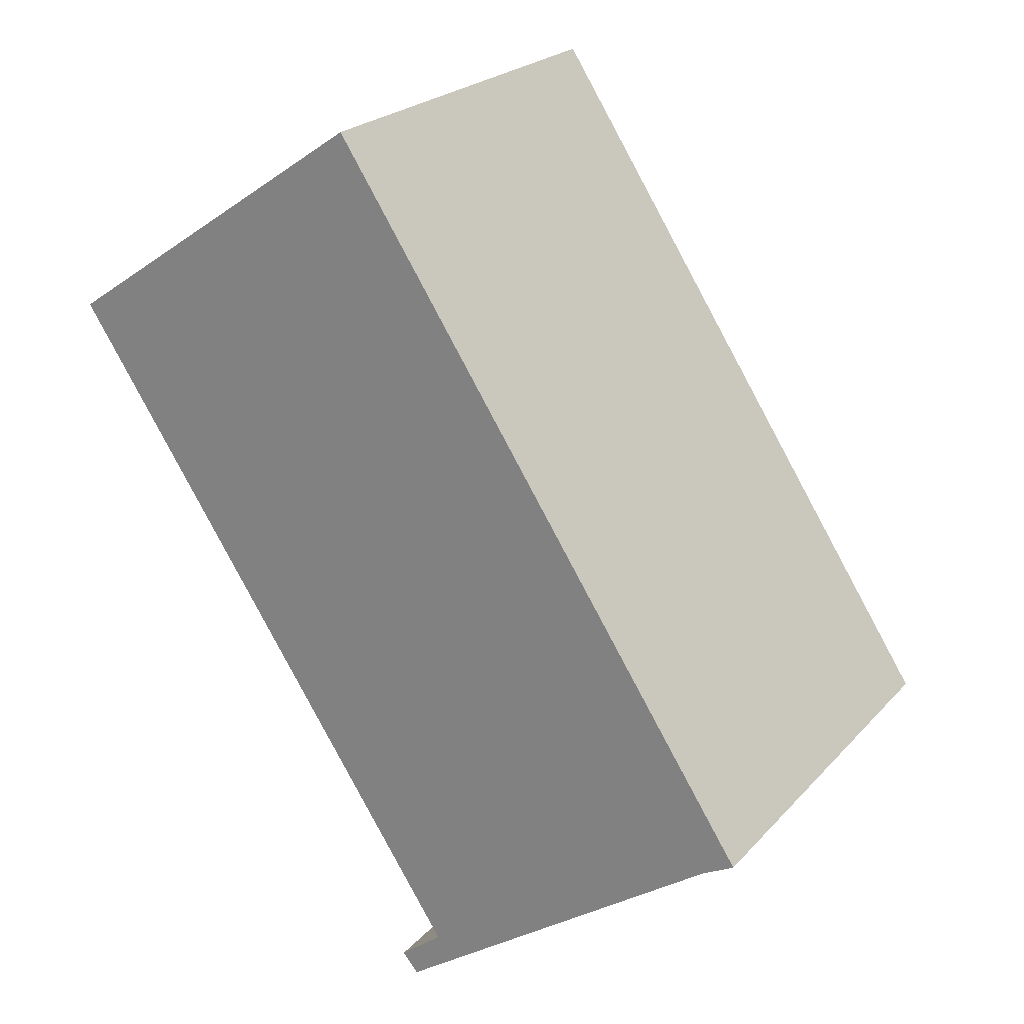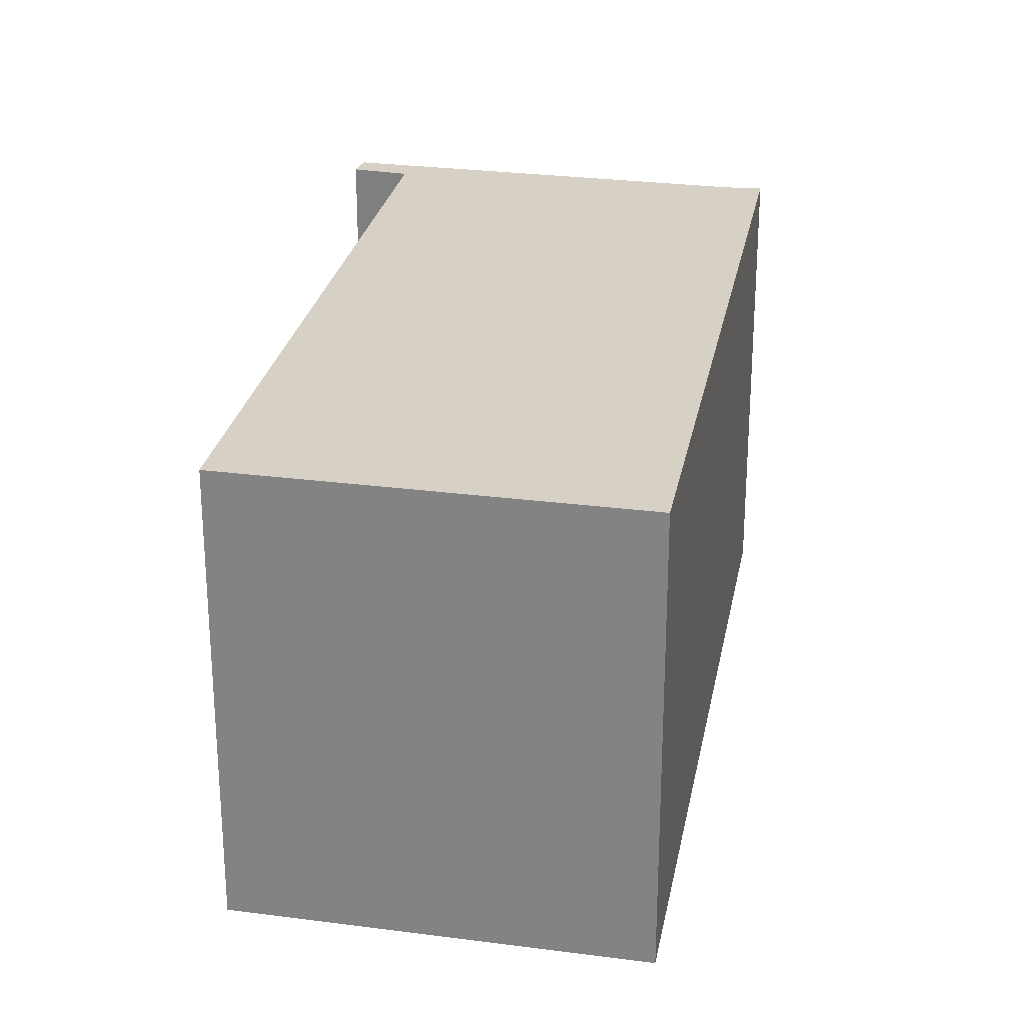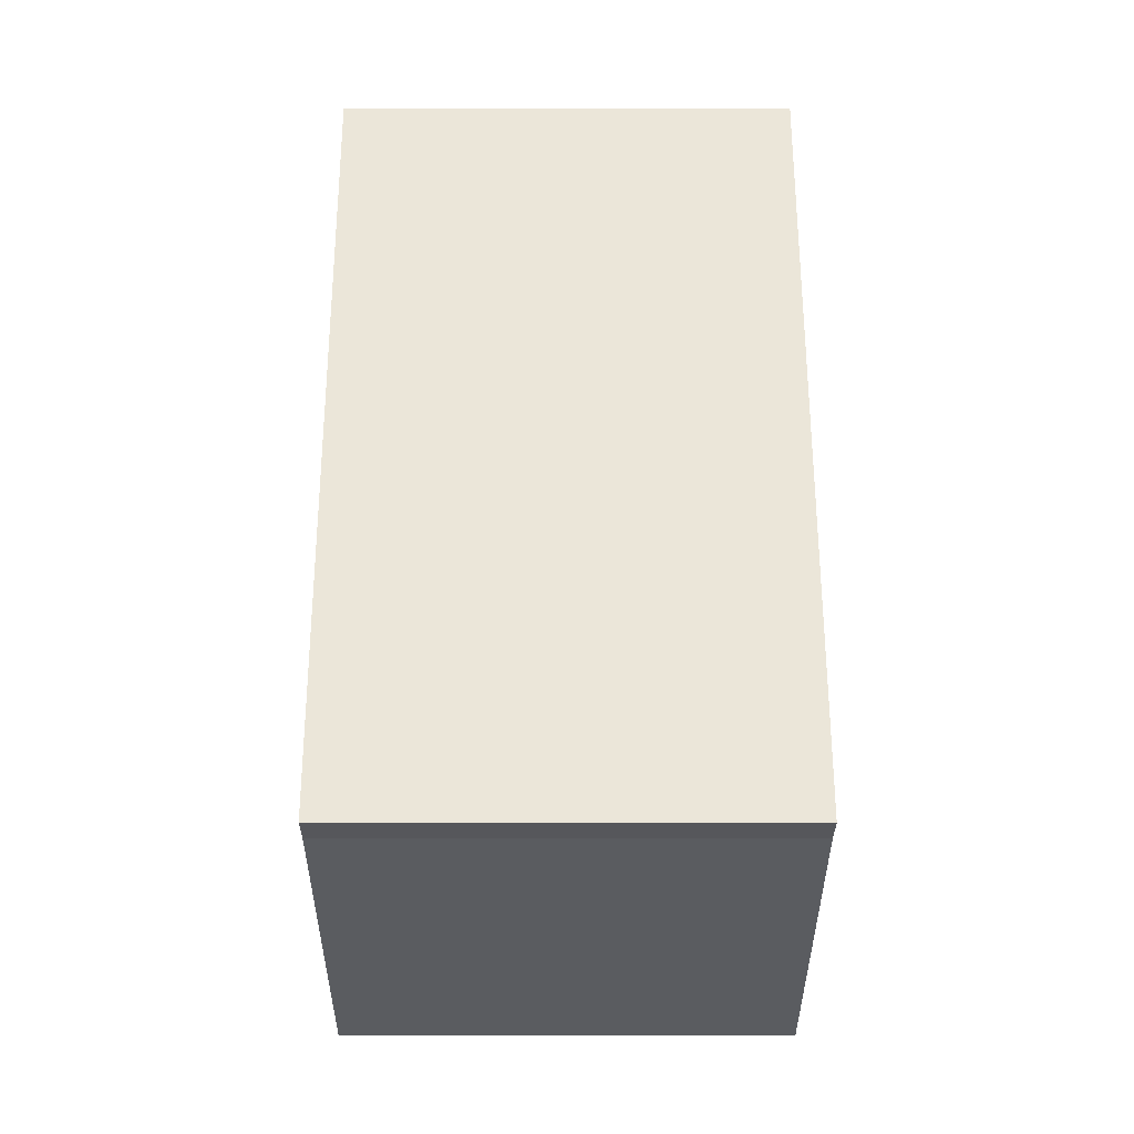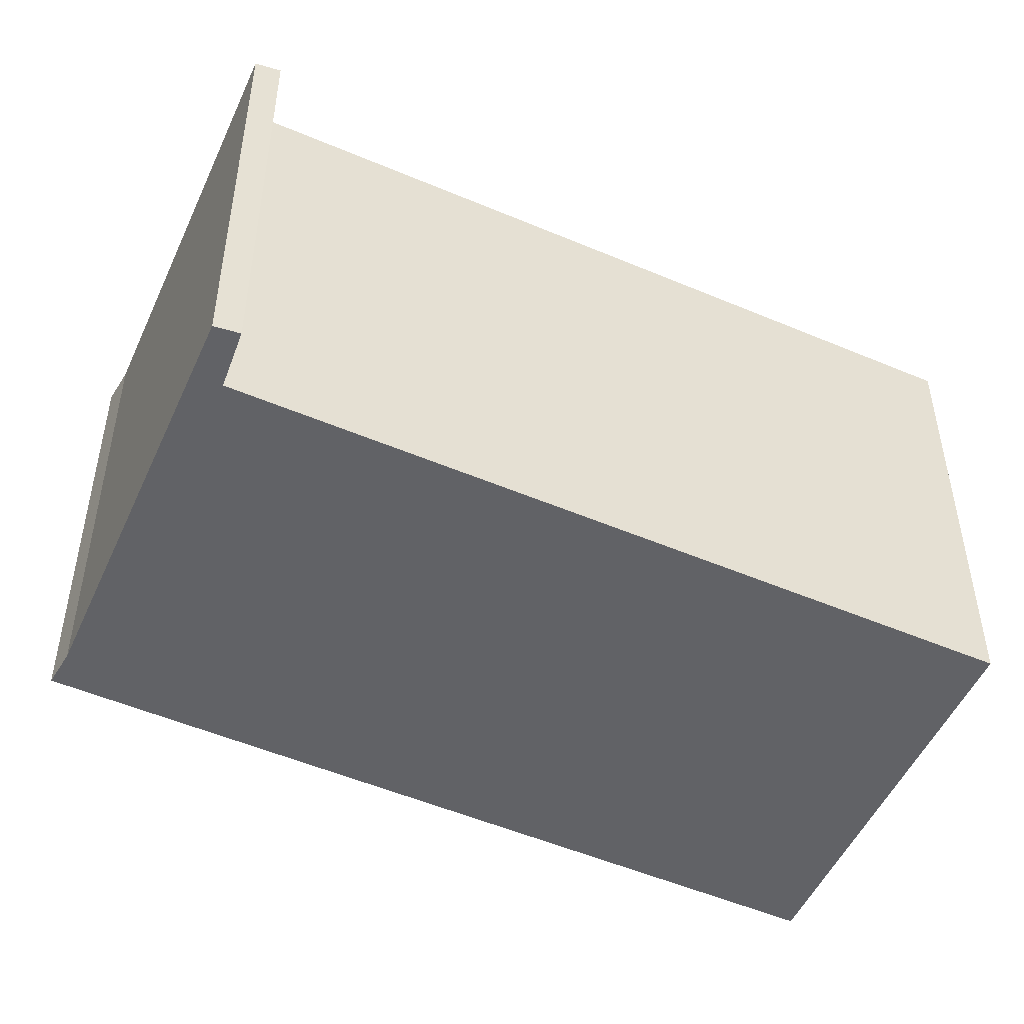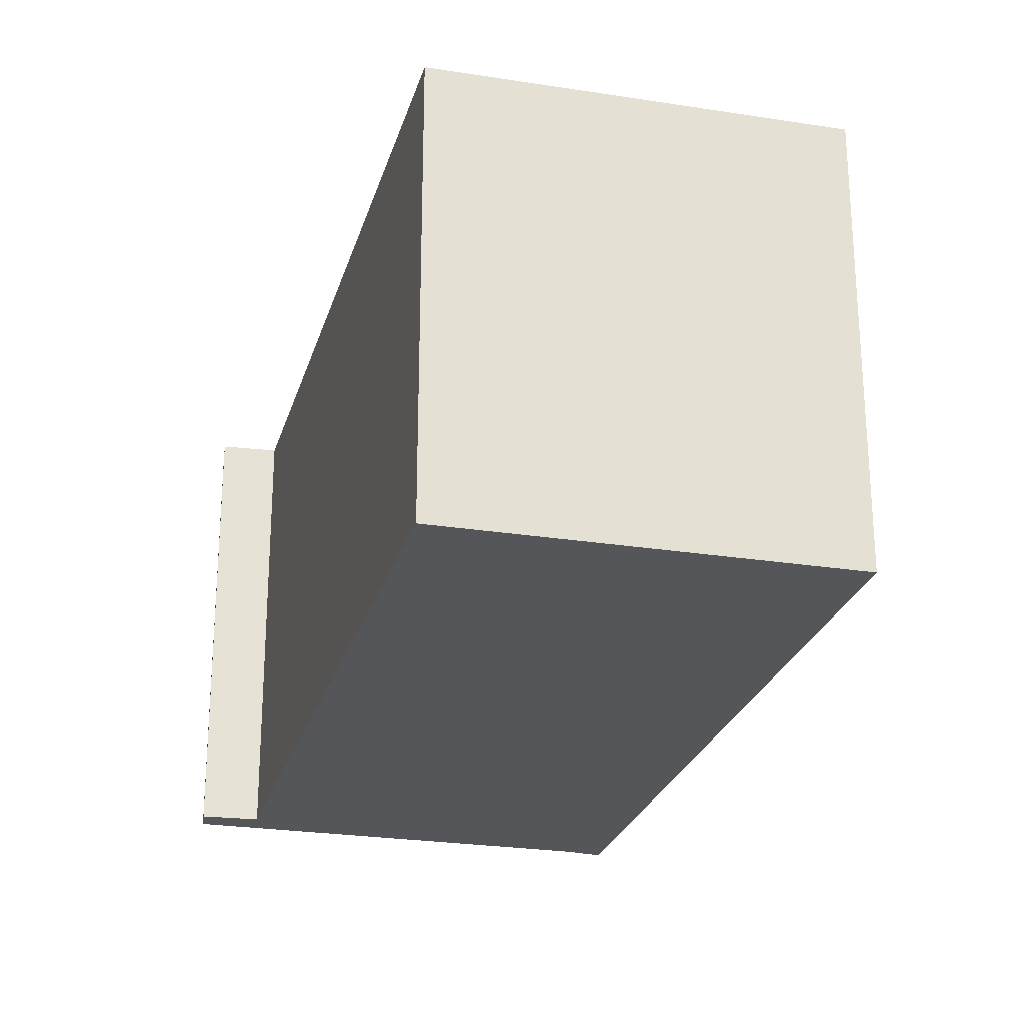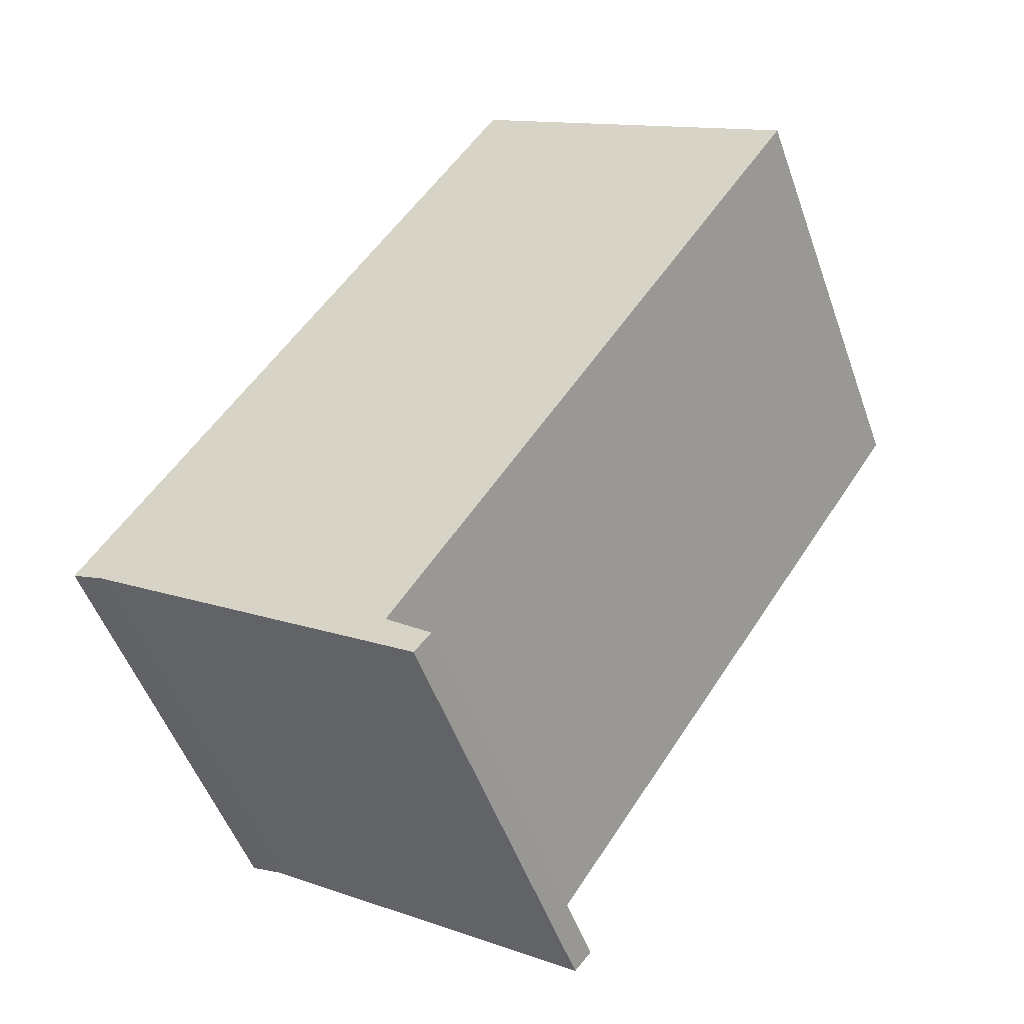
<metadata>
{"format":"obj","ext":"obj","renderer":"f3d","projection":"perspective","resolution":1024,"background":"white","views":[{"elev":23.1,"azim":30.7,"up":"+Z"},{"elev":26.8,"azim":-22.8,"up":"+Y"},{"elev":0.6,"azim":89.9,"up":"+Z"},{"elev":-50.7,"azim":-148.4,"up":"+Y"},{"elev":-25.8,"azim":-48.4,"up":"+Y"},{"elev":-51.7,"azim":-160.6,"up":"+Z"}]}
</metadata>
<code>
v  1.969 2.697 1.347
v  2.548 2.697 -3.856
v  0 2.697 1.651e-16
v  4.407 2.697 -2.781
v  4.602 2.697 -2.678
v  2.376 2.697 -4.187
v  2.277 2.697 -4.071
v  4.602 1.64e-16 -2.678
v  4.407 1.703e-16 -2.781
v  2.376 2.564e-16 -4.187
v  2.277 2.493e-16 -4.071
v  2.548 2.361e-16 -3.856
v  0 0 0
v  1.969 -8.248e-17 1.347
g defaultobject
f 1 2 3
f 2 1 4
f 4 1 5
f 2 4 6
f 6 7 2
f 8 4 5
f 4 8 9
f 9 6 4
f 6 9 10
f 10 7 6
f 7 10 11
f 12 3 2
f 3 12 13
f 11 2 7
f 2 11 12
f 13 1 3
f 1 13 14
f 14 5 1
f 5 14 8
f 14 9 8
f 9 14 12
f 12 14 13
f 9 11 10
f 11 9 12

</code>
